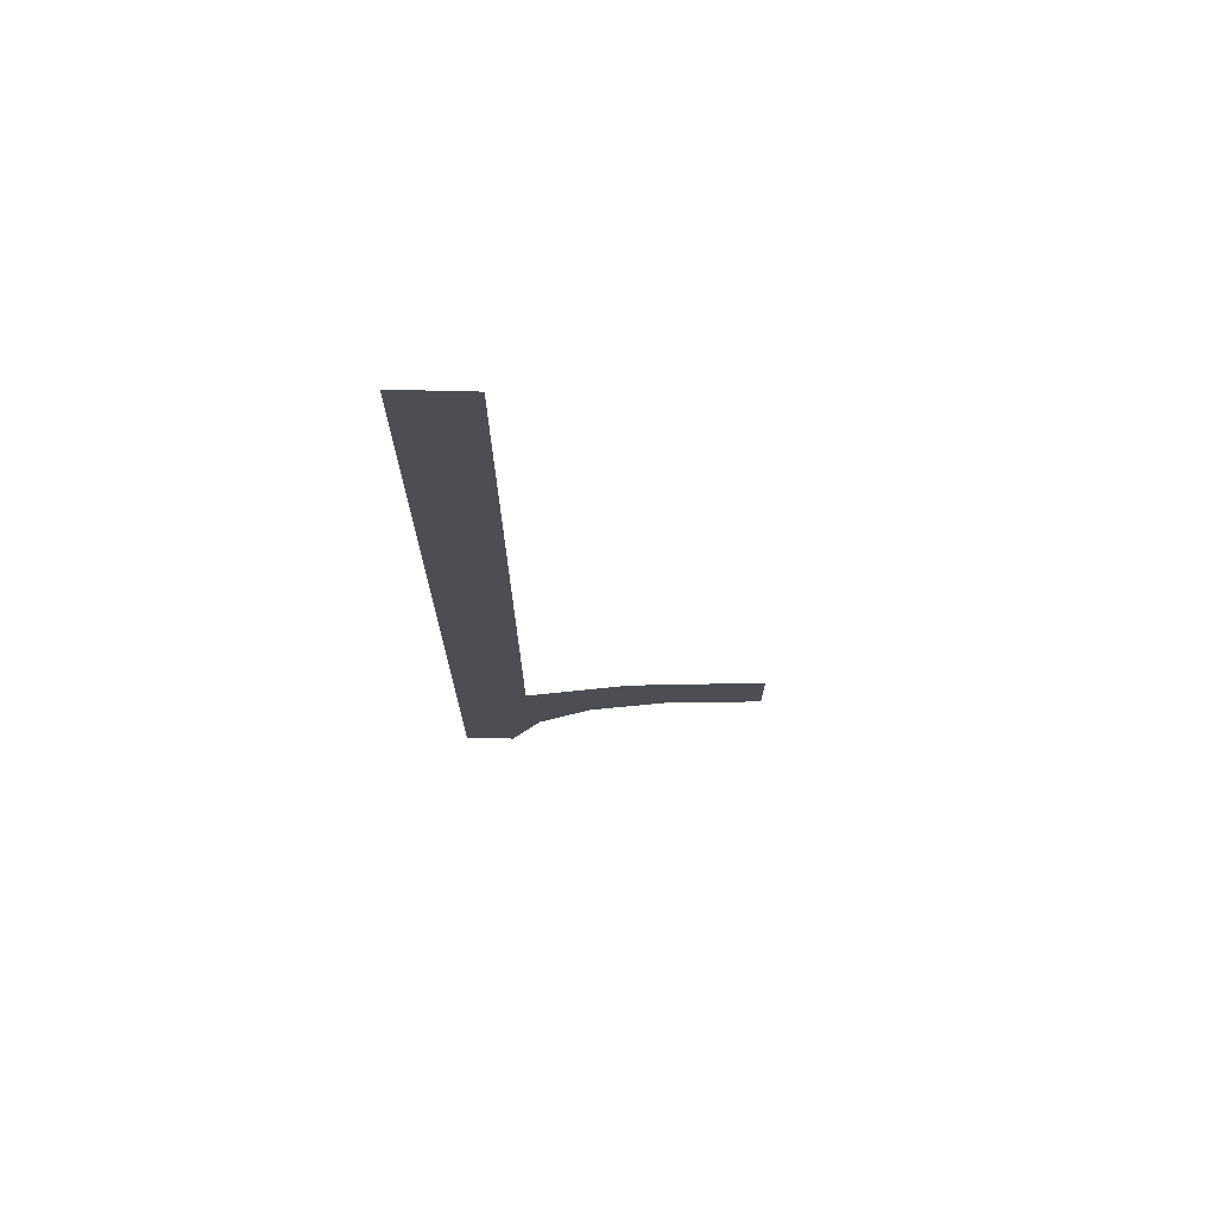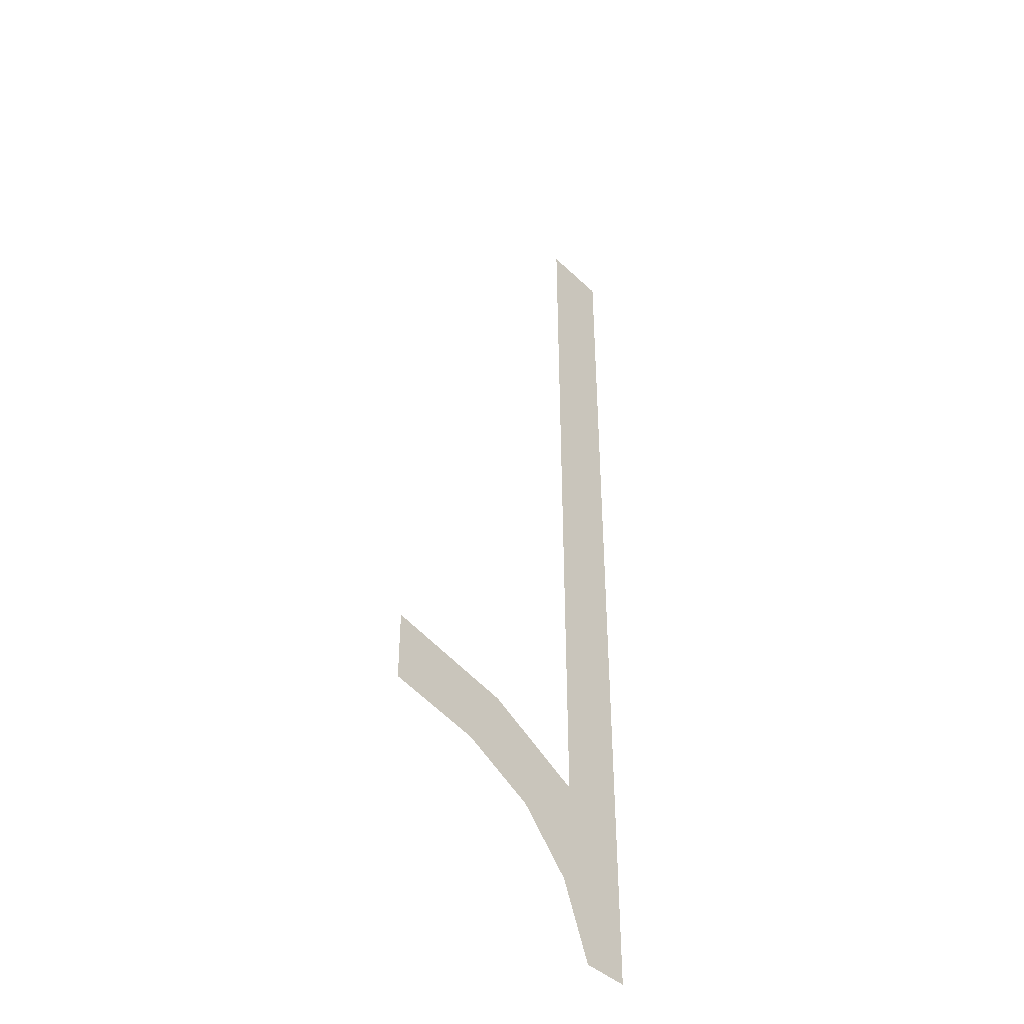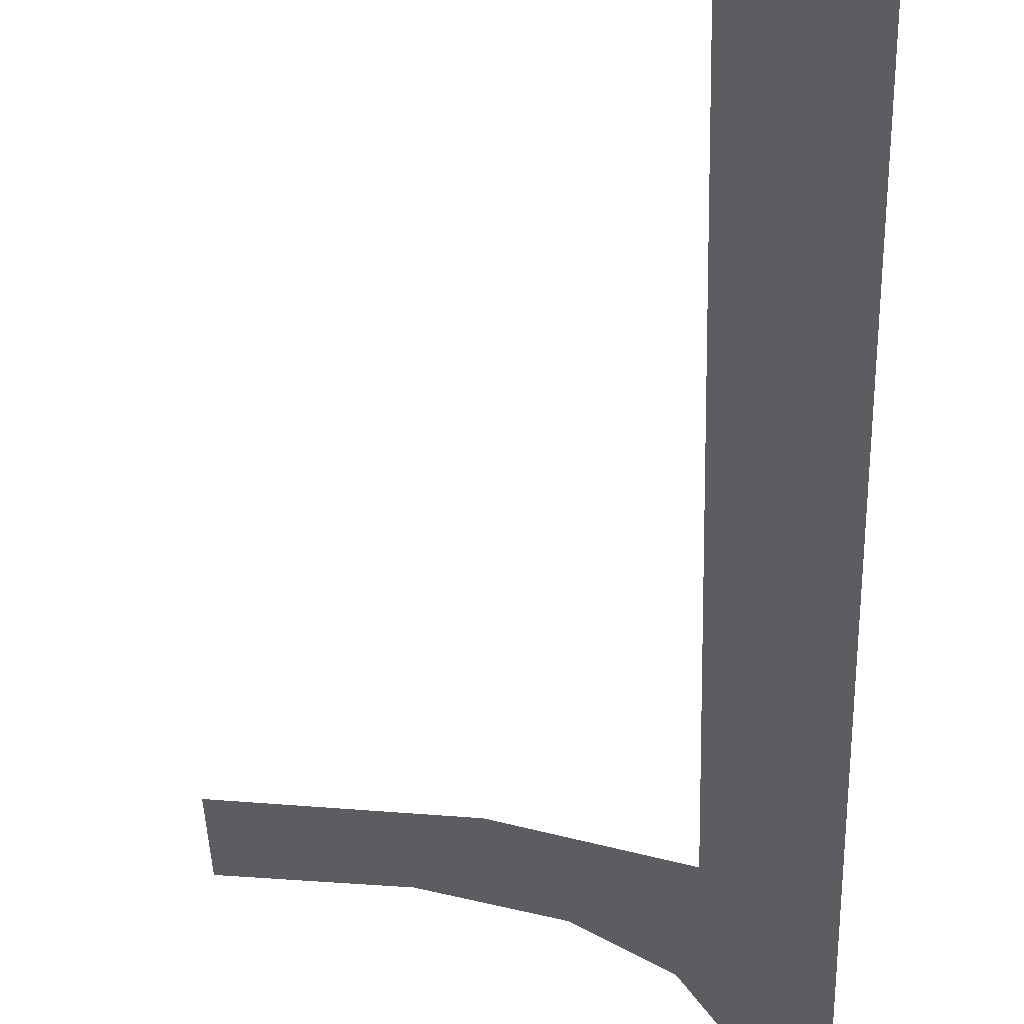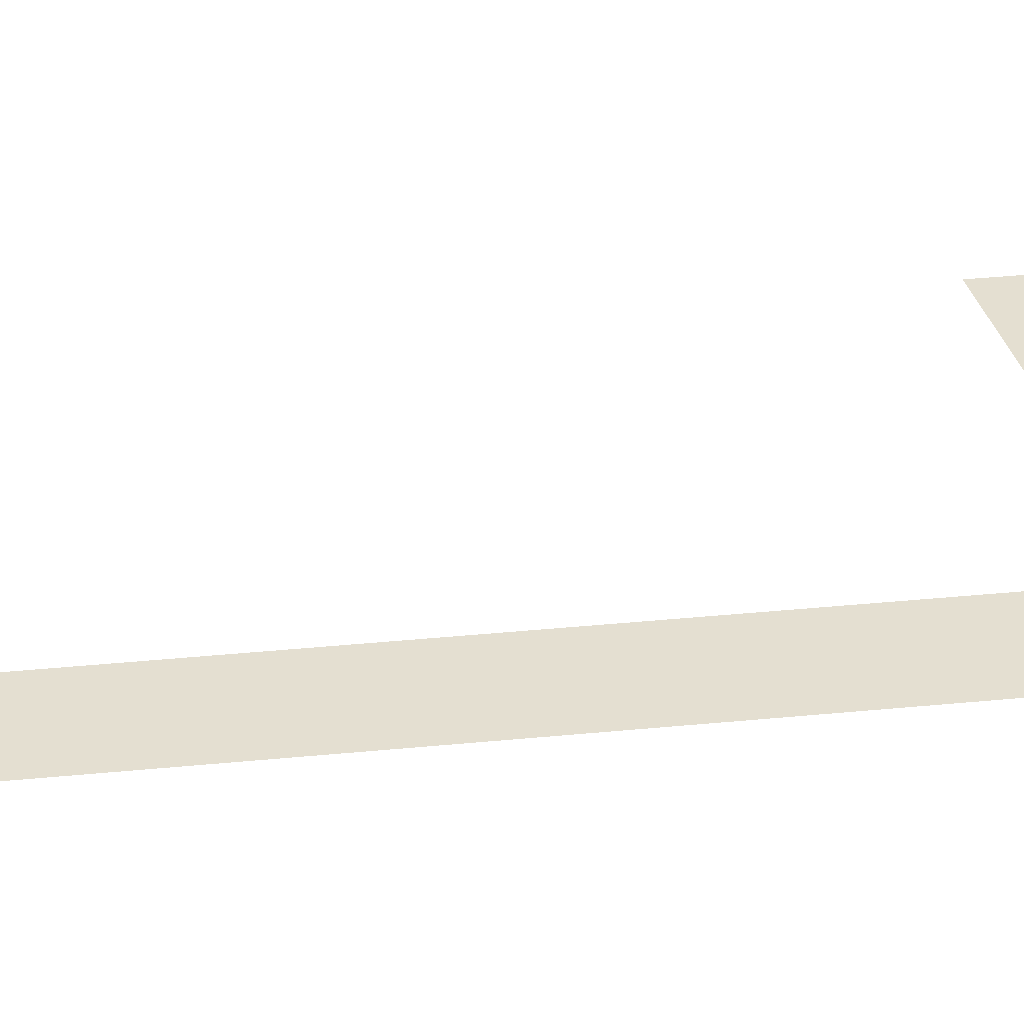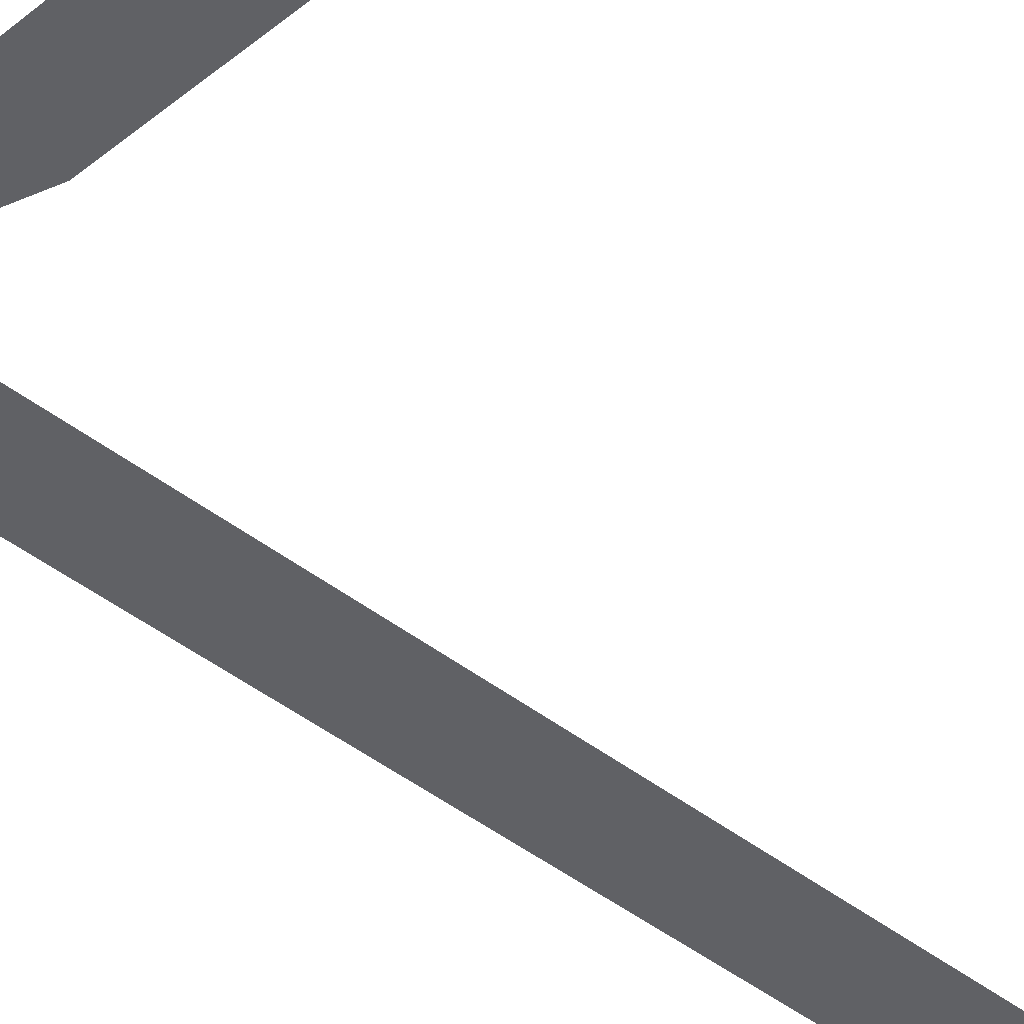
<metadata>
{"format":"obj","ext":"obj","renderer":"f3d","projection":"perspective","resolution":1024,"background":"white","views":[{"elev":72.6,"azim":-178.6,"up":"+Z"},{"elev":-42.2,"azim":-48.6,"up":"+Z"},{"elev":-35.5,"azim":1.5,"up":"+Y"},{"elev":36.6,"azim":82.7,"up":"+Y"},{"elev":-49.6,"azim":-129.9,"up":"+Y"}]}
</metadata>
<code>
o mesh139/mesh139-geometry#mesh139-geometry
v 0.3223 -0.1557 -0.005713
v 0.32 -0.1557 -0.003637
v 0.32 -0.1557 -0.005358
v 0.3232 -0.1557 -0.004153
v 0.3242 -0.1557 -0.006562
v 0.3258 -0.1557 -0.005336
v 0.3255 -0.1557 -0.007907
v 0.3263 -0.1557 -0.009746
v 0.3258 -0.1557 0.01381
v 0.3275 -0.1557 0.01381
v 0.3275 -0.1557 -0.009746
f 1 2 3
f 2 1 4
f 3 2 1
f 4 1 2
f 4 1 5
f 5 1 4
f 4 5 6
f 6 5 4
f 6 5 7
f 7 5 6
f 6 7 8
f 8 7 6
f 6 8 9
f 9 8 6
f 9 8 10
f 10 8 9
f 10 8 11
f 11 8 10

</code>
